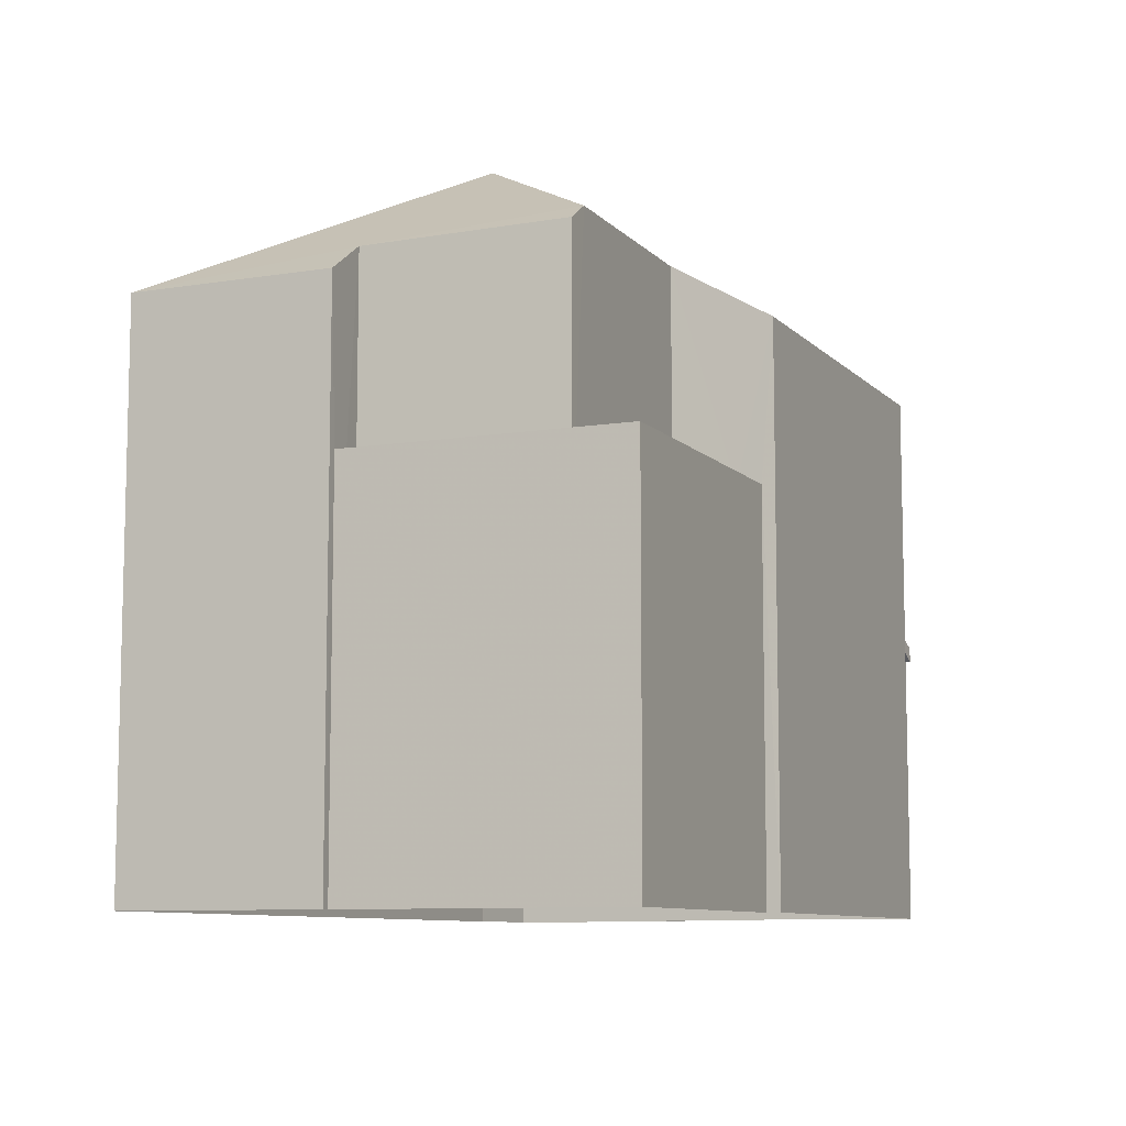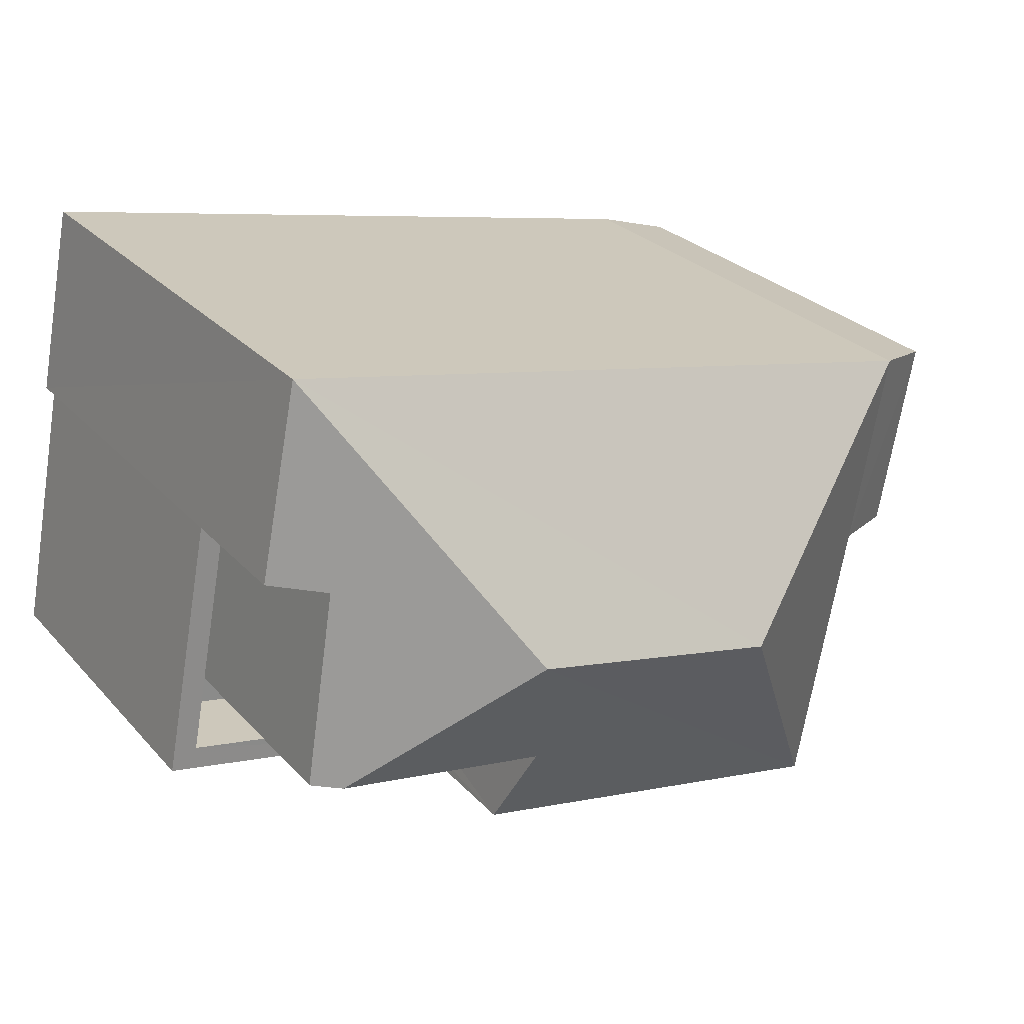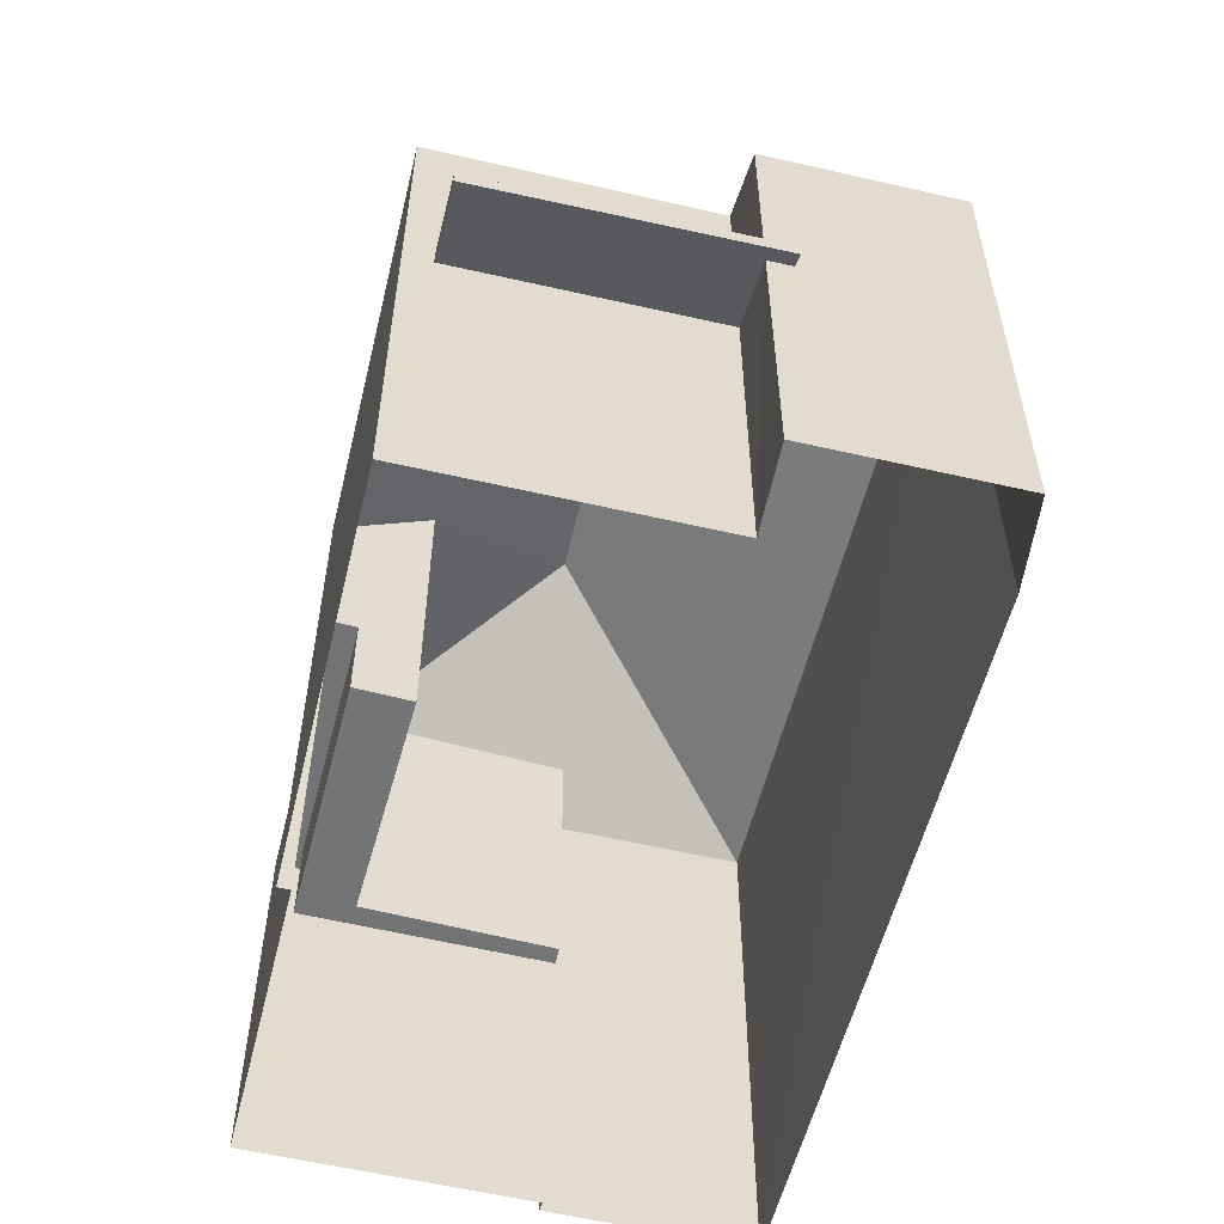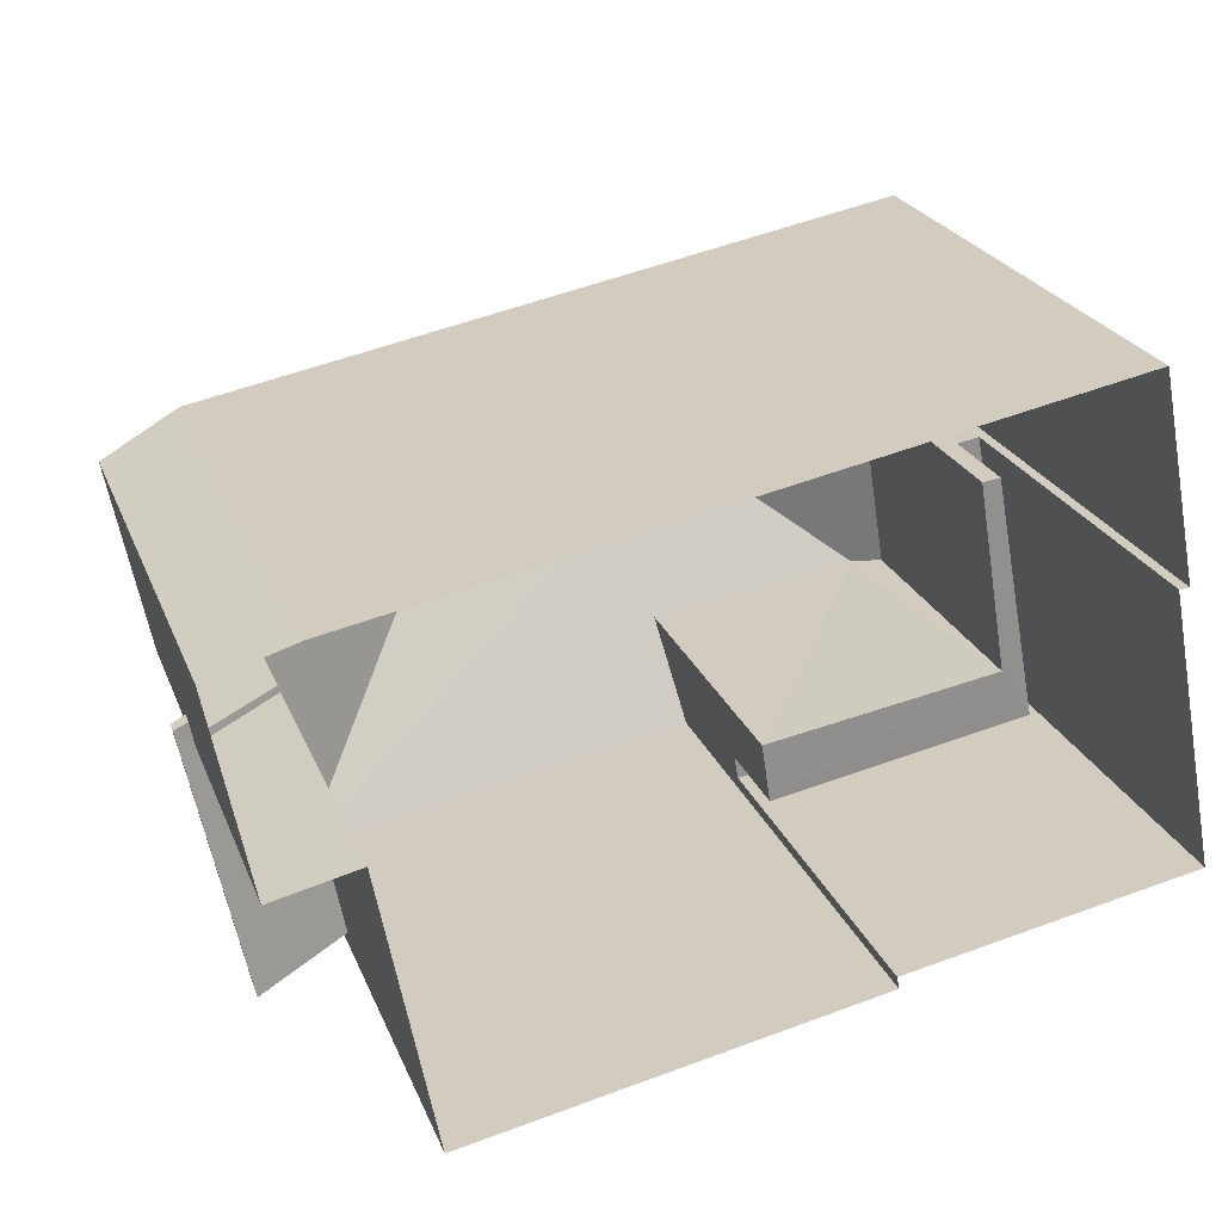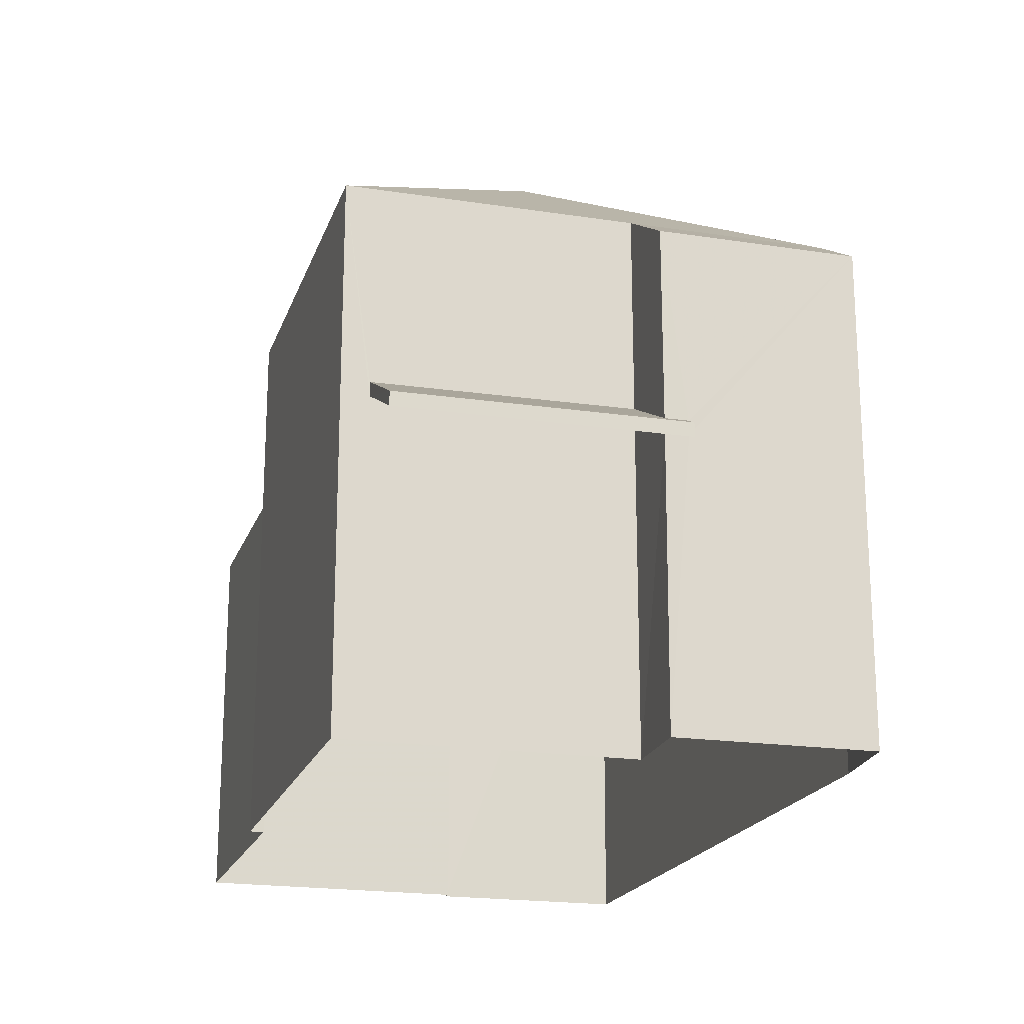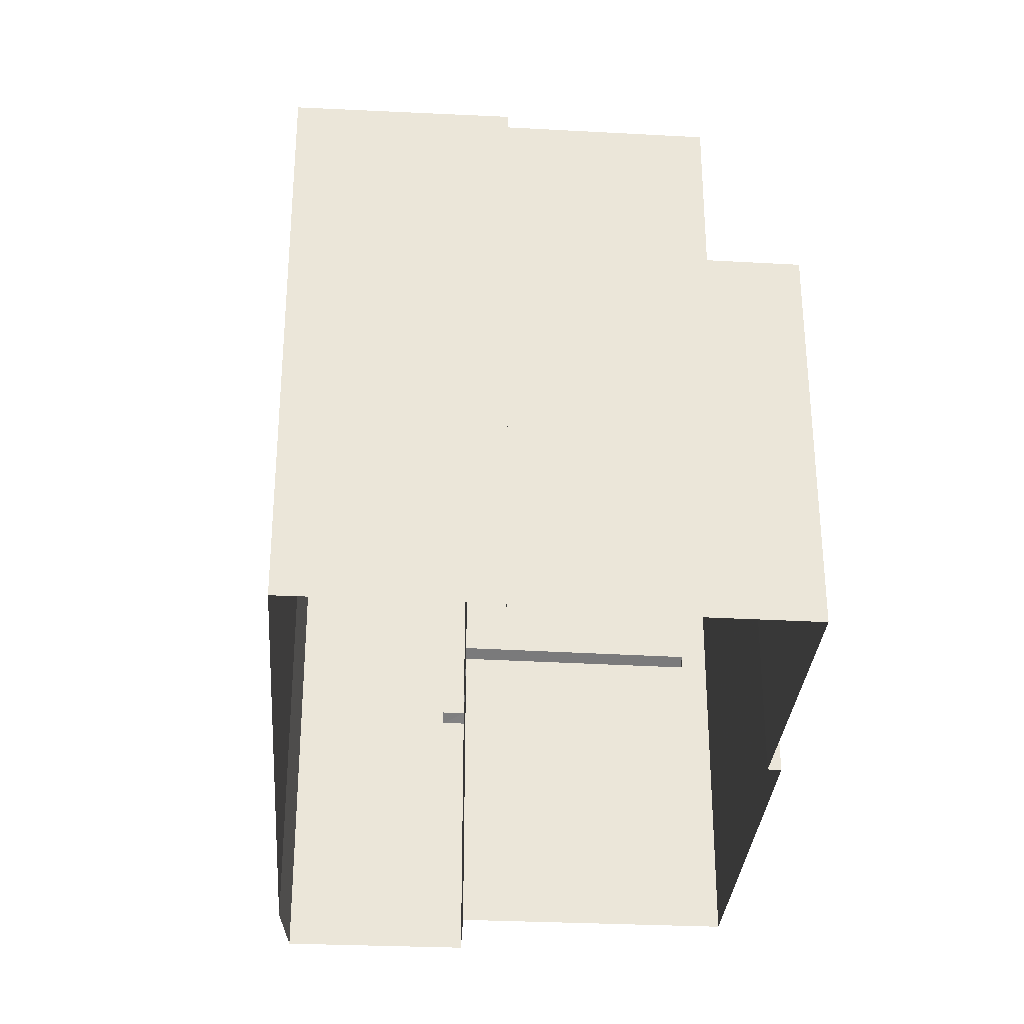
<metadata>
{"format":"obj","ext":"obj","renderer":"f3d","projection":"perspective","resolution":1024,"background":"white","views":[{"elev":-8.9,"azim":-77.2,"up":"+Z"},{"elev":26.6,"azim":-32.0,"up":"+Y"},{"elev":-56.0,"azim":65.1,"up":"+Z"},{"elev":24.0,"azim":161.8,"up":"+Y"},{"elev":-19.7,"azim":62.9,"up":"+Z"},{"elev":-31.6,"azim":-105.3,"up":"+Z"}]}
</metadata>
<code>
v -8.906e+04 -1.005e+05 1.949
v -8.906e+04 -1.005e+05 1.949
v -8.907e+04 -1.005e+05 1.949
v -8.907e+04 -1.005e+05 1.95
v -8.907e+04 -1.005e+05 1.95
v -8.906e+04 -1.005e+05 1.949
v -8.906e+04 -1.005e+05 1.949
v -8.906e+04 -1.005e+05 1.949
v -8.907e+04 -1.005e+05 1.95
v -8.907e+04 -1.005e+05 1.95
v -8.907e+04 -1.005e+05 1.95
v -8.906e+04 -1.005e+05 1.95
v -8.906e+04 -1.005e+05 4.963
v -8.906e+04 -1.005e+05 4.885
v -8.906e+04 -1.005e+05 4.962
v -8.906e+04 -1.005e+05 5.417
v -8.906e+04 -1.005e+05 5.398
v -8.906e+04 -1.005e+05 4.884
v -8.907e+04 -1.005e+05 7.656
v -8.907e+04 -1.005e+05 9.187
v -8.907e+04 -1.005e+05 9.187
v -8.906e+04 -1.005e+05 5.035
v -8.906e+04 -1.005e+05 5.112
v -8.906e+04 -1.005e+05 5.034
v -8.906e+04 -1.005e+05 5.548
v -8.906e+04 -1.005e+05 5.113
v -8.906e+04 -1.005e+05 5.567
v -8.907e+04 -1.005e+05 8
v -8.907e+04 -1.005e+05 8.225
v -8.907e+04 -1.005e+05 7.657
v -8.907e+04 -1.005e+05 8.041
v -8.907e+04 -1.005e+05 8.267
v -8.906e+04 -1.005e+05 7.657
v -8.907e+04 -1.005e+05 7.657
v -8.906e+04 -1.005e+05 7.656
v -8.906e+04 -1.005e+05 7.656
v -8.906e+04 -1.005e+05 7.656
v -8.907e+04 -1.005e+05 6.017
v -8.907e+04 -1.005e+05 6.017
v -8.907e+04 -1.005e+05 6.017
v -8.907e+04 -1.005e+05 6.017
v -8.907e+04 -1.005e+05 6.017
v -8.907e+04 -1.005e+05 6.017
v -8.906e+04 -1.005e+05 7.121
v -8.906e+04 -1.005e+05 7.115
v -8.907e+04 -1.005e+05 5.017
v -8.907e+04 -1.005e+05 5.017
v -8.907e+04 -1.005e+05 5.017
v -8.907e+04 -1.005e+05 5.017
v -8.907e+04 -1.005e+05 5.017
v -8.907e+04 -1.005e+05 5.017
f 1 2 3
f 4 3 5
f 6 2 7
f 6 7 8
f 9 5 10
f 11 10 12
f 12 10 6
f 3 2 5
f 5 2 6
f 10 5 6
f 13 14 15
f 16 15 17
f 17 15 18
f 15 14 18
f 19 20 21
f 22 23 24
f 24 23 25
f 22 26 23
f 25 23 27
f 19 28 20
f 20 28 29
f 30 28 19
f 29 28 31
f 20 32 33
f 33 32 34
f 29 32 20
f 35 21 36
f 36 21 37
f 21 33 37
f 33 21 20
f 38 39 40
f 40 39 41
f 38 42 39
f 41 39 43
f 37 44 45
f 36 37 45
f 35 19 21
f 46 47 48
f 48 47 49
f 46 50 47
f 49 47 51
f 46 39 42
f 46 48 39
f 13 22 14
f 13 26 22
f 44 26 45
f 45 13 7
f 13 8 7
f 44 23 26
f 15 8 13
f 26 13 45
f 28 47 31
f 28 51 47
f 34 11 12
f 33 34 12
f 27 44 37
f 27 23 44
f 45 7 2
f 36 45 2
f 32 29 50
f 29 31 47
f 29 47 50
f 6 16 17
f 6 17 12
f 27 37 25
f 17 33 12
f 25 37 33
f 17 25 33
f 14 22 24
f 18 14 24
f 38 9 10
f 38 40 9
f 4 19 3
f 4 30 19
f 35 1 3
f 19 35 3
f 17 18 24
f 25 17 24
f 49 51 43
f 5 41 4
f 51 28 43
f 4 41 30
f 43 28 30
f 41 43 30
f 42 32 50
f 32 42 34
f 34 38 11
f 46 42 50
f 11 38 10
f 42 38 34
f 41 9 40
f 41 5 9
f 15 6 8
f 15 16 6
f 49 39 48
f 49 43 39
f 36 1 35
f 36 2 1

</code>
